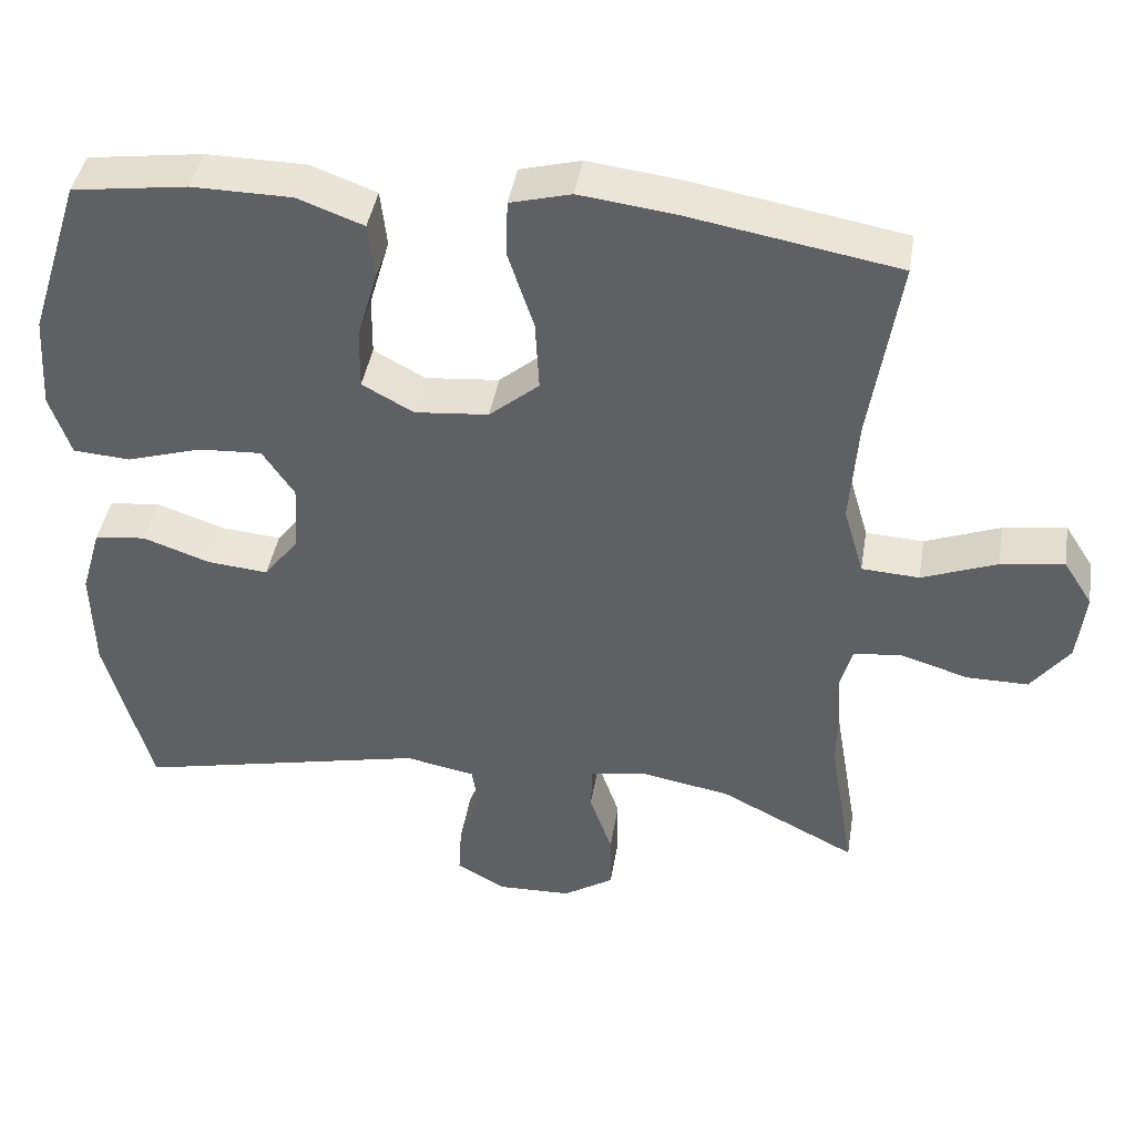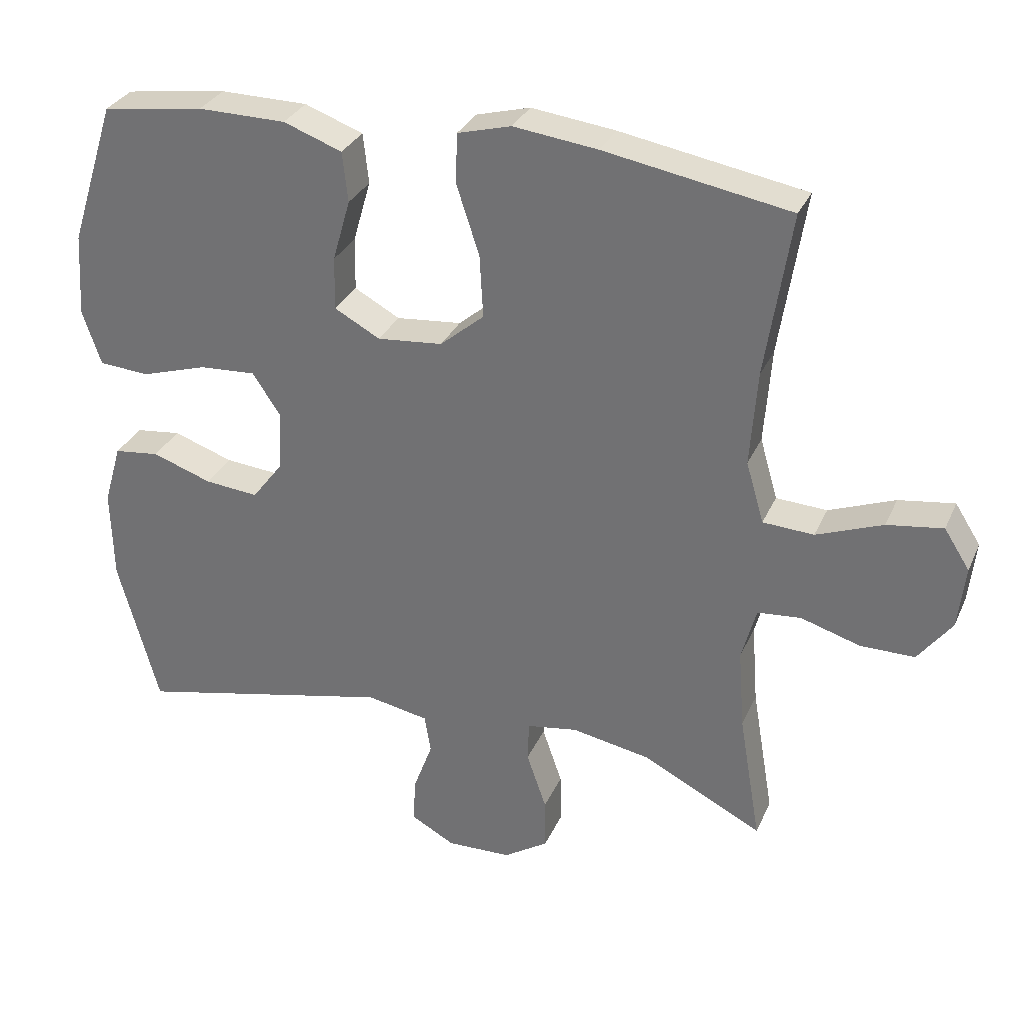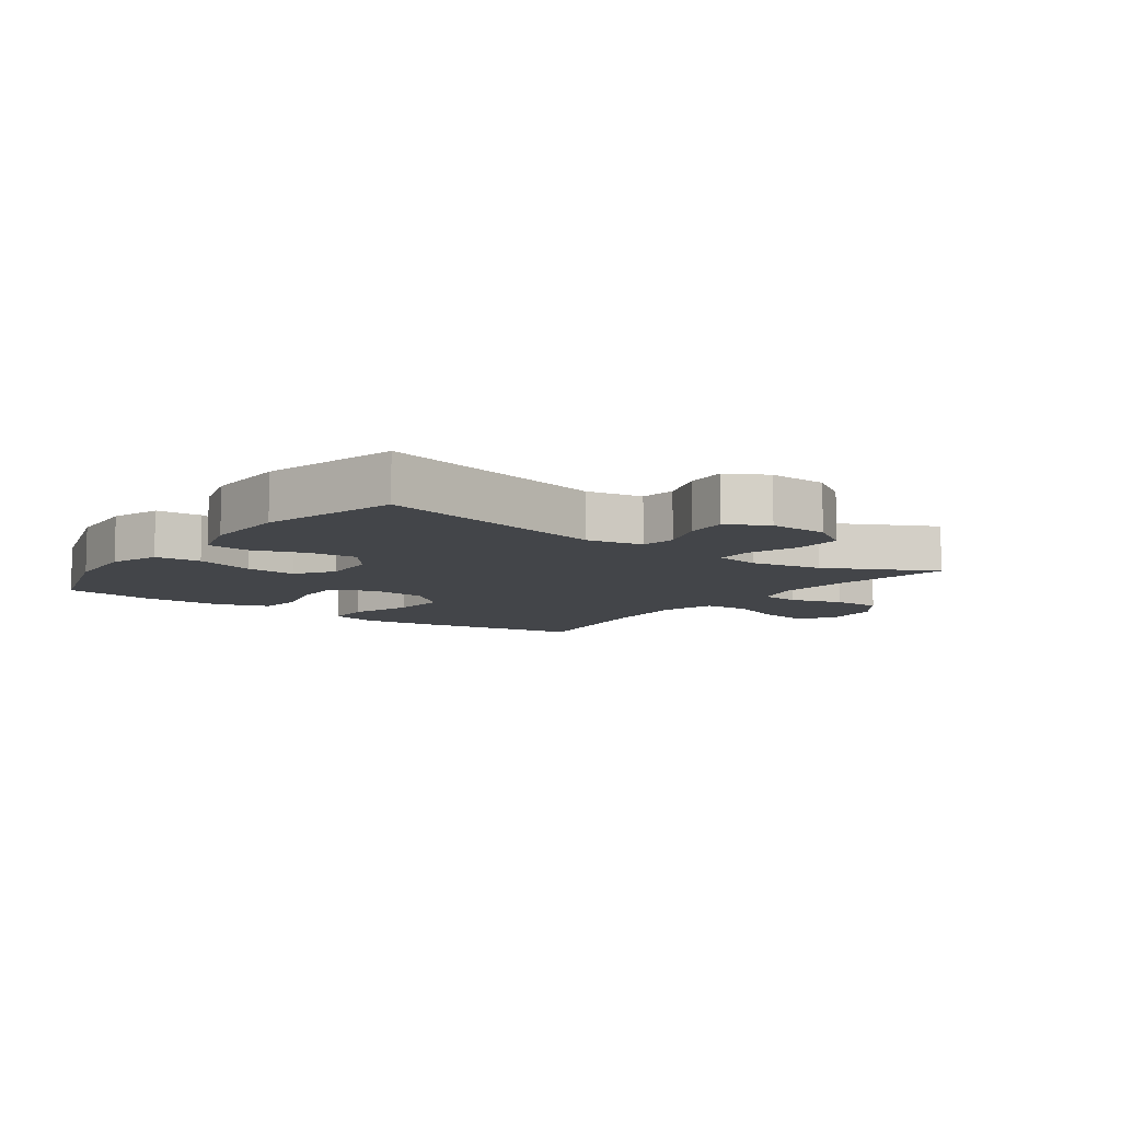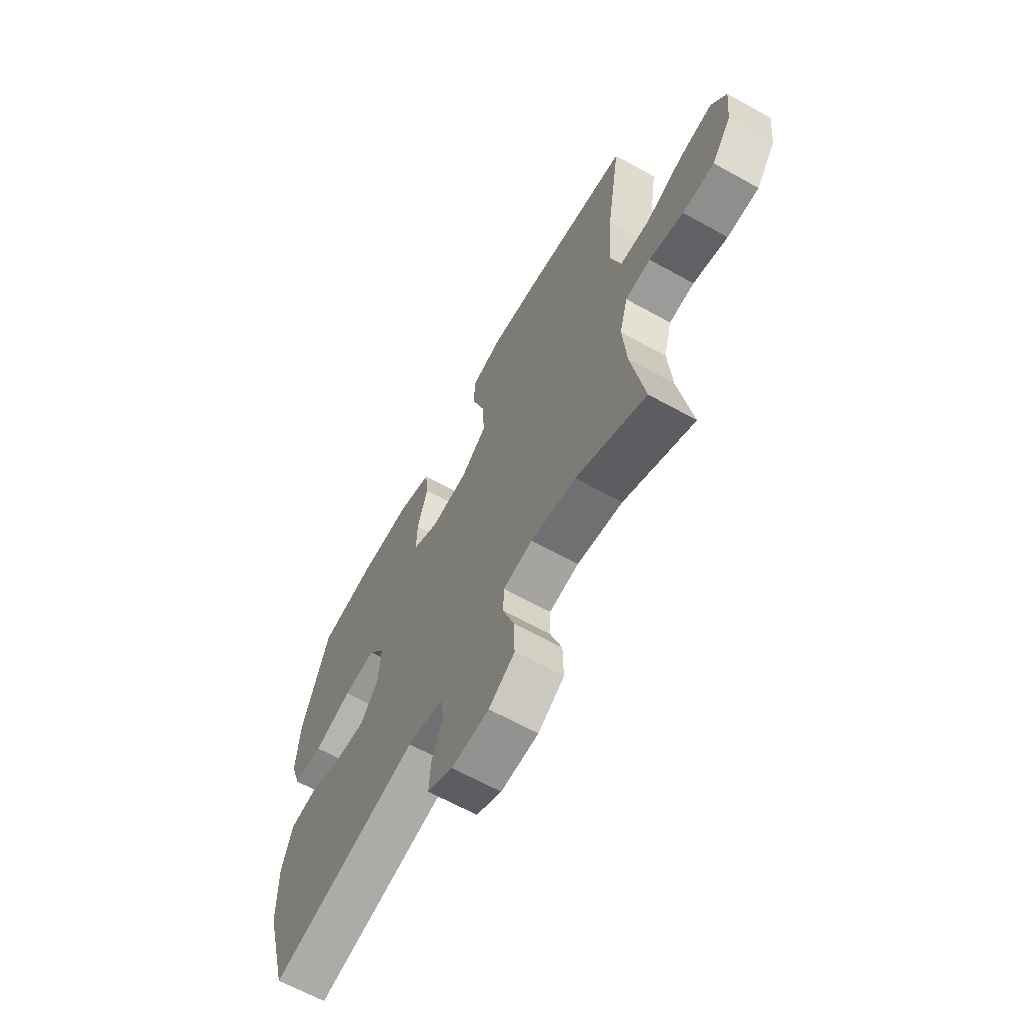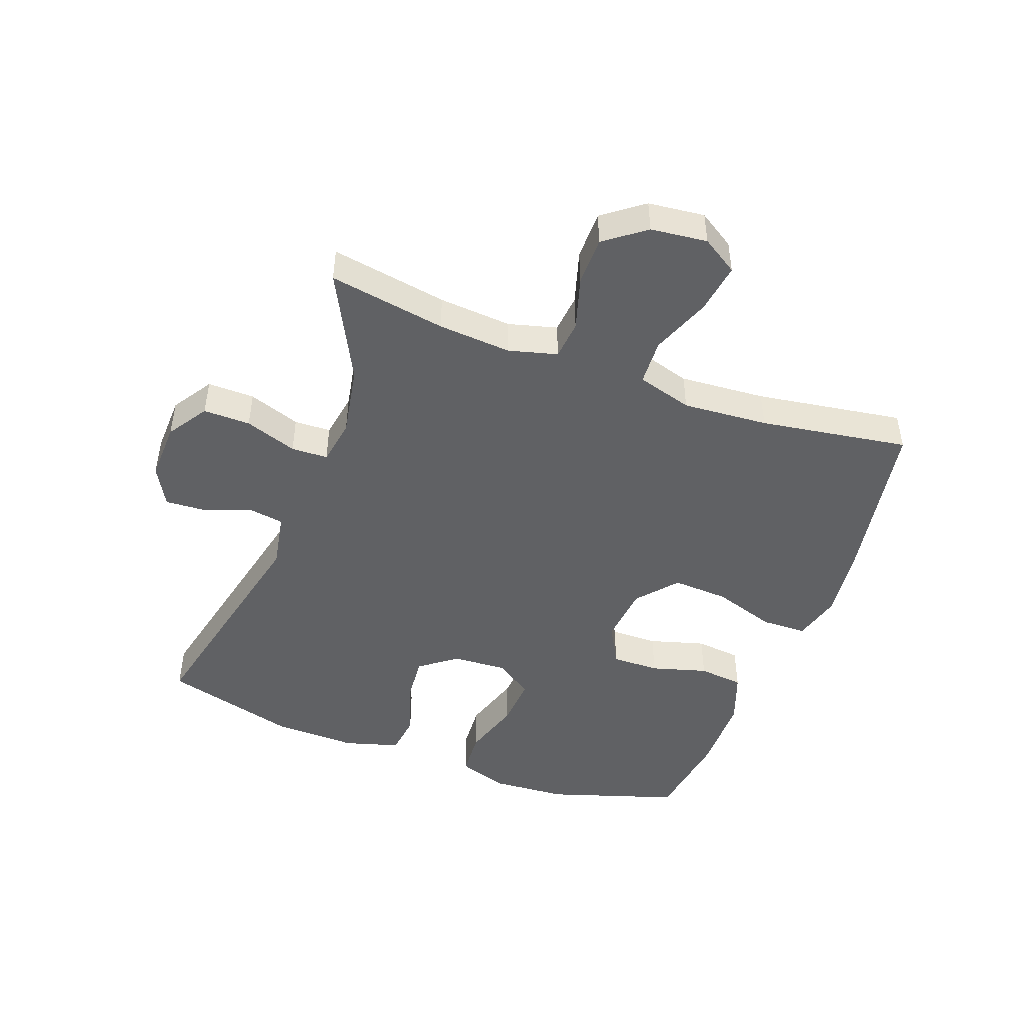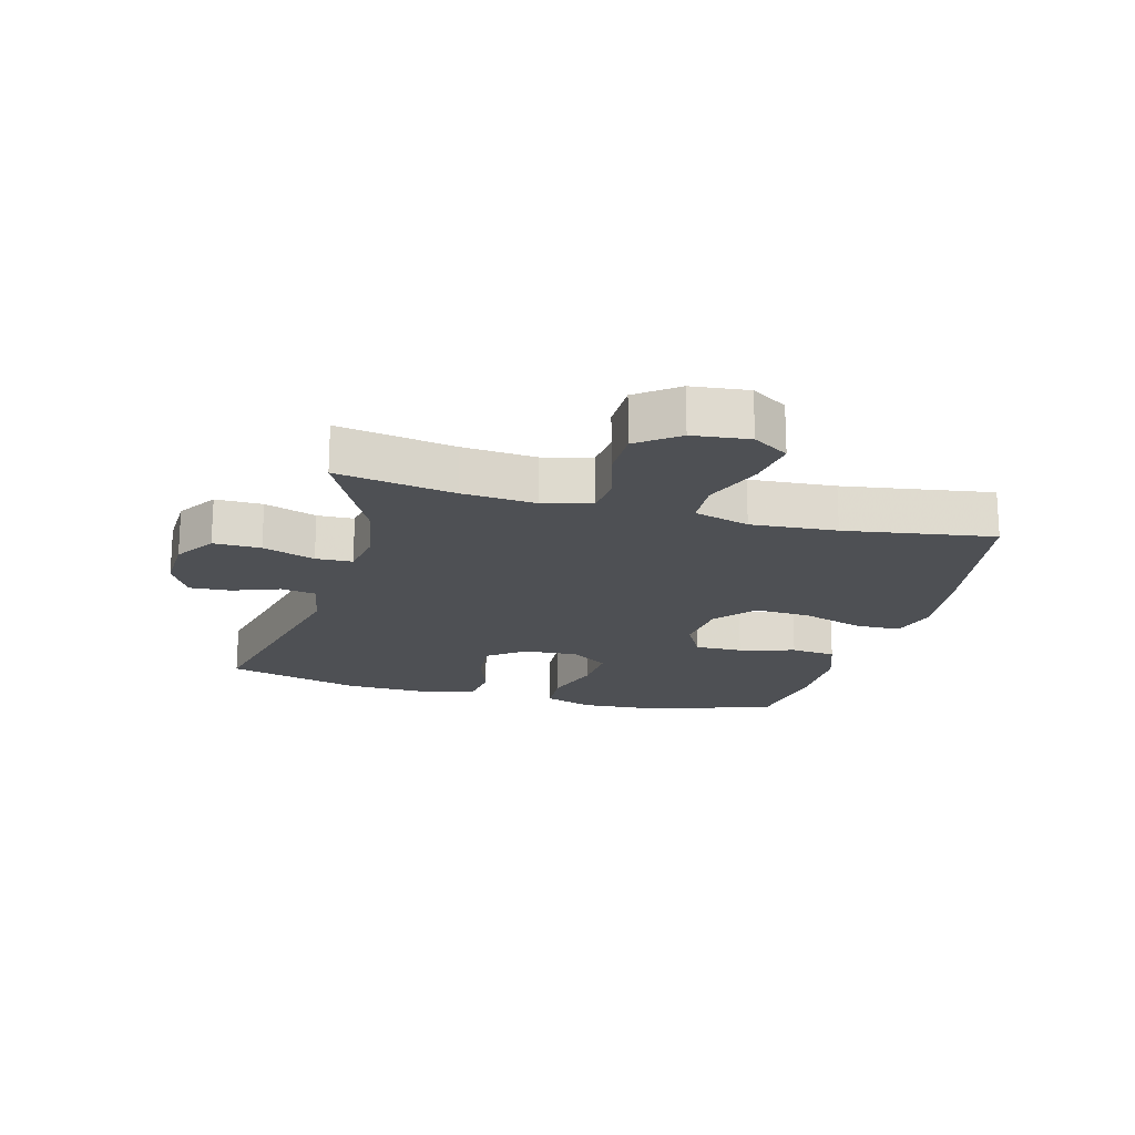
<metadata>
{"format":"obj","ext":"obj","renderer":"f3d","projection":"perspective","resolution":1024,"background":"white","views":[{"elev":42.3,"azim":-170.6,"up":"+Z"},{"elev":31.1,"azim":-159.0,"up":"+Z"},{"elev":-8.6,"azim":143.9,"up":"+Y"},{"elev":-64.8,"azim":-119.2,"up":"+Z"},{"elev":-46.9,"azim":-110.3,"up":"+Y"},{"elev":-18.7,"azim":-105.2,"up":"+Y"}]}
</metadata>
<code>
v -0.5 0.07 -0.5
v -0.468 0.07 -0.311
v -0.459 0.07 -0.193
v -0.48 0.07 -0.115
v -0.543 0.07 -0.109
v -0.629 0.07 -0.135
v -0.708 0.07 -0.135
v -0.757 0.07 -0.07
v -0.767 0.07 0.021
v -0.73 0.07 0.079
v -0.649 0.07 0.067
v -0.553 0.07 0.03
v -0.479 0.07 0.034
v -0.453 0.07 0.123
v -0.463 0.07 0.261
v -0.5 0.07 0.5
v -0.231 0.07 0.547
v -0.109 0.07 0.562
v -0.031 0.07 0.541
v -0.029 0.07 0.468
v -0.062 0.07 0.367
v -0.067 0.07 0.276
v -0.003 0.07 0.222
v 0.092 0.07 0.213
v 0.158 0.07 0.249
v 0.157 0.07 0.326
v 0.131 0.07 0.416
v 0.139 0.07 0.489
v 0.224 0.07 0.52
v 0.352 0.07 0.521
v 0.5 0.07 0.5
v 0.567 0.07 0.291
v 0.575 0.07 0.169
v 0.548 0.07 0.089
v 0.474 0.07 0.084
v 0.378 0.07 0.114
v 0.296 0.07 0.119
v 0.255 0.07 0.058
v 0.26 0.07 -0.03
v 0.305 0.07 -0.089
v 0.383 0.07 -0.082
v 0.47 0.07 -0.052
v 0.536 0.07 -0.06
v 0.562 0.07 -0.149
v 0.559 0.07 -0.283
v 0.5 0.07 -0.5
v 0.125 0.07 -0.416
v 0.035 0.07 -0.433
v 0.026 0.07 -0.489
v 0.054 0.07 -0.565
v 0.058 0.07 -0.631
v -0.006 0.07 -0.666
v -0.1 0.07 -0.663
v -0.165 0.07 -0.621
v -0.164 0.07 -0.545
v -0.135 0.07 -0.461
v -0.137 0.07 -0.402
v -0.211 0.07 -0.39
v -0.325 0.07 -0.411
v -0.5 0 -0.5
v -0.468 0 -0.311
v -0.459 0 -0.193
v -0.48 0 -0.115
v -0.543 0 -0.109
v -0.629 0 -0.135
v -0.708 0 -0.135
v -0.757 0 -0.07
v -0.767 0 0.021
v -0.73 0 0.079
v -0.649 0 0.067
v -0.553 0 0.03
v -0.479 0 0.034
v -0.453 0 0.123
v -0.463 0 0.261
v -0.5 0 0.5
v -0.231 0 0.547
v -0.109 0 0.562
v -0.031 0 0.541
v -0.029 0 0.468
v -0.062 0 0.367
v -0.067 0 0.276
v -0.003 0 0.222
v 0.092 0 0.213
v 0.158 0 0.249
v 0.157 0 0.326
v 0.131 0 0.416
v 0.139 0 0.489
v 0.224 0 0.52
v 0.352 0 0.521
v 0.5 0 0.5
v 0.567 0 0.291
v 0.575 0 0.169
v 0.548 0 0.089
v 0.474 0 0.084
v 0.378 0 0.114
v 0.296 0 0.119
v 0.255 0 0.058
v 0.26 0 -0.03
v 0.305 0 -0.089
v 0.383 0 -0.082
v 0.47 0 -0.052
v 0.536 0 -0.06
v 0.562 0 -0.149
v 0.559 0 -0.283
v 0.5 0 -0.5
v 0.125 0 -0.416
v 0.035 0 -0.433
v 0.026 0 -0.489
v 0.054 0 -0.565
v 0.058 0 -0.631
v -0.006 0 -0.666
v -0.1 0 -0.663
v -0.165 0 -0.621
v -0.164 0 -0.545
v -0.135 0 -0.461
v -0.137 0 -0.402
v -0.211 0 -0.39
v -0.325 0 -0.411
f 53 54 55 56
f 53 56 57
f 52 53 57
f 49 50 51 52
f 48 49 52 57
f 47 48 57
f 44 45 46 47
f 44 47 57 58
f 41 42 43 44
f 40 41 44 58
f 33 34 35 36
f 33 36 37
f 32 33 37
f 31 32 37
f 30 31 37 38
f 26 27 28 29
f 25 26 29 30
f 18 19 20 21
f 18 21 22
f 15 16 17 18
f 14 15 18 22
f 13 14 22 23
f 9 10 11 12
f 7 8 9 12
f 5 6 7 12
f 4 5 12 13
f 3 4 13 23
f 59 1 2
f 39 40 58 59
f 38 39 59 2
f 25 30 38
f 24 25 38 2
f 2 3 23 24
f 115 114 113 112
f 116 115 112
f 116 112 111
f 111 110 109 108
f 116 111 108 107
f 116 107 106
f 106 105 104 103
f 117 116 106 103
f 103 102 101 100
f 117 103 100 99
f 95 94 93 92
f 96 95 92
f 96 92 91
f 96 91 90
f 97 96 90 89
f 88 87 86 85
f 89 88 85 84
f 80 79 78 77
f 81 80 77
f 77 76 75 74
f 81 77 74 73
f 82 81 73 72
f 71 70 69 68
f 71 68 67 66
f 71 66 65 64
f 72 71 64 63
f 82 72 63 62
f 61 60 118
f 118 117 99 98
f 61 118 98 97
f 97 89 84
f 61 97 84 83
f 83 82 62 61
f 1 60 61 2
f 2 61 62 3
f 3 62 63 4
f 4 63 64 5
f 5 64 65 6
f 6 65 66 7
f 7 66 67 8
f 8 67 68 9
f 9 68 69 10
f 10 69 70 11
f 11 70 71 12
f 12 71 72 13
f 13 72 73 14
f 14 73 74 15
f 15 74 75 16
f 16 75 76 17
f 17 76 77 18
f 18 77 78 19
f 19 78 79 20
f 20 79 80 21
f 21 80 81 22
f 22 81 82 23
f 23 82 83 24
f 24 83 84 25
f 25 84 85 26
f 26 85 86 27
f 27 86 87 28
f 28 87 88 29
f 29 88 89 30
f 30 89 90 31
f 31 90 91 32
f 32 91 92 33
f 33 92 93 34
f 34 93 94 35
f 35 94 95 36
f 36 95 96 37
f 37 96 97 38
f 38 97 98 39
f 39 98 99 40
f 40 99 100 41
f 41 100 101 42
f 42 101 102 43
f 43 102 103 44
f 44 103 104 45
f 45 104 105 46
f 46 105 106 47
f 47 106 107 48
f 48 107 108 49
f 49 108 109 50
f 50 109 110 51
f 51 110 111 52
f 52 111 112 53
f 53 112 113 54
f 54 113 114 55
f 55 114 115 56
f 56 115 116 57
f 57 116 117 58
f 58 117 118 59
f 59 118 60 1

</code>
